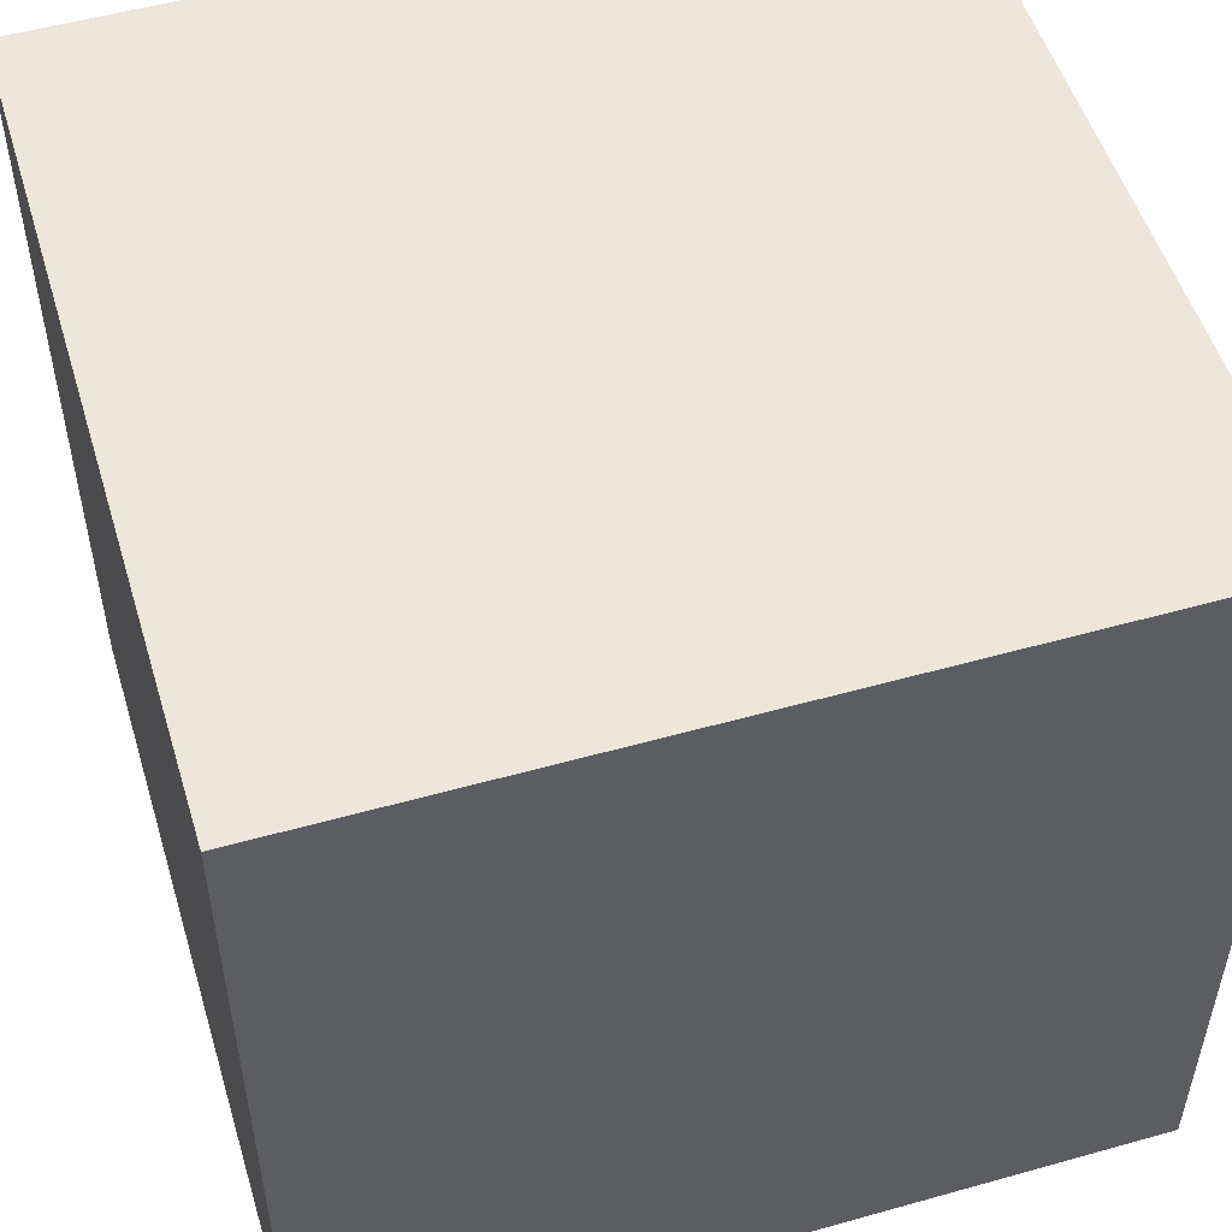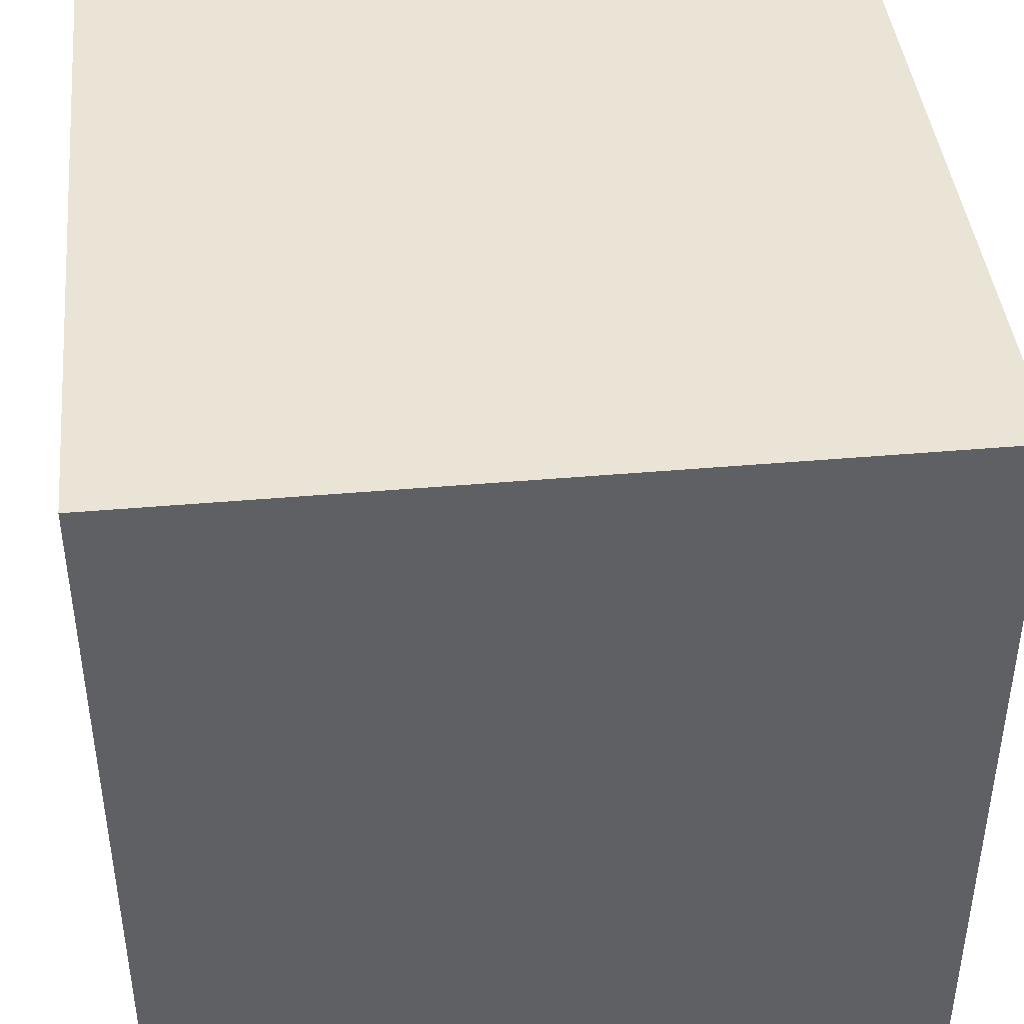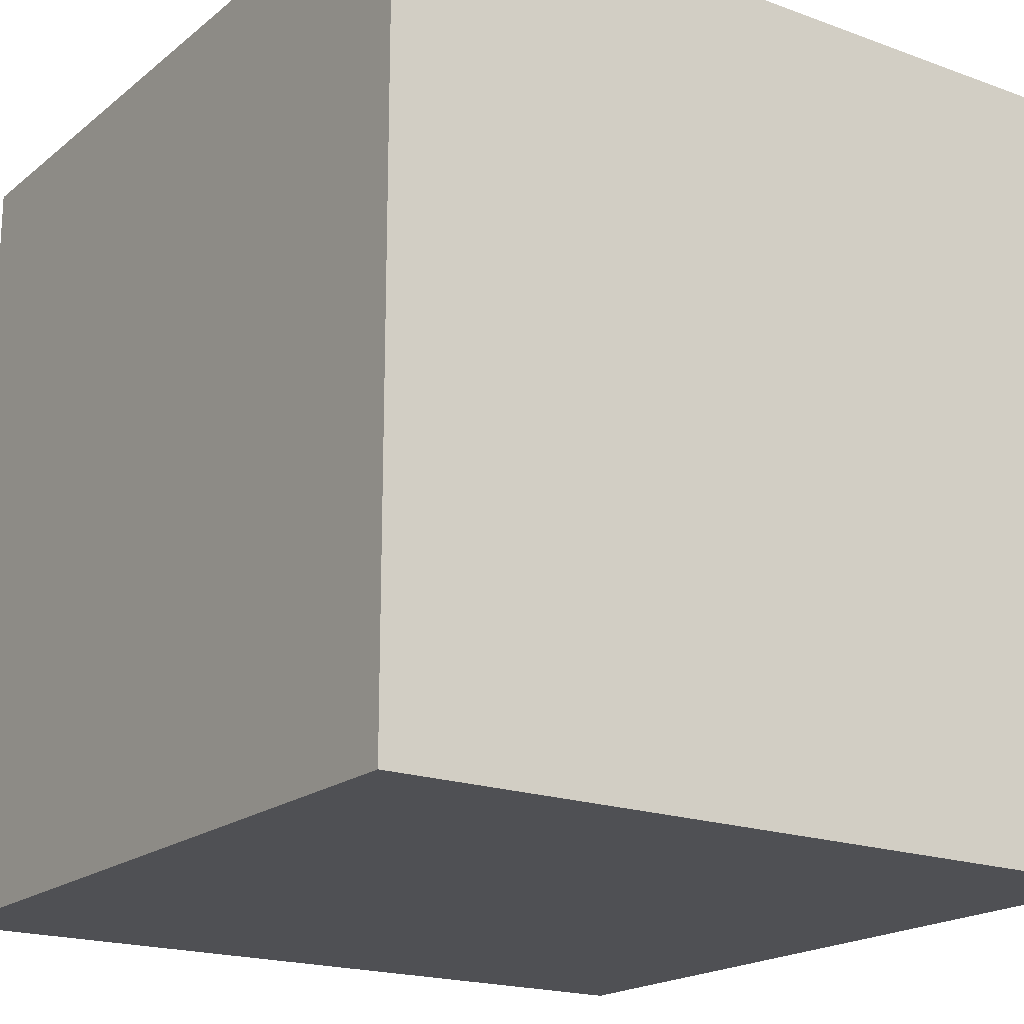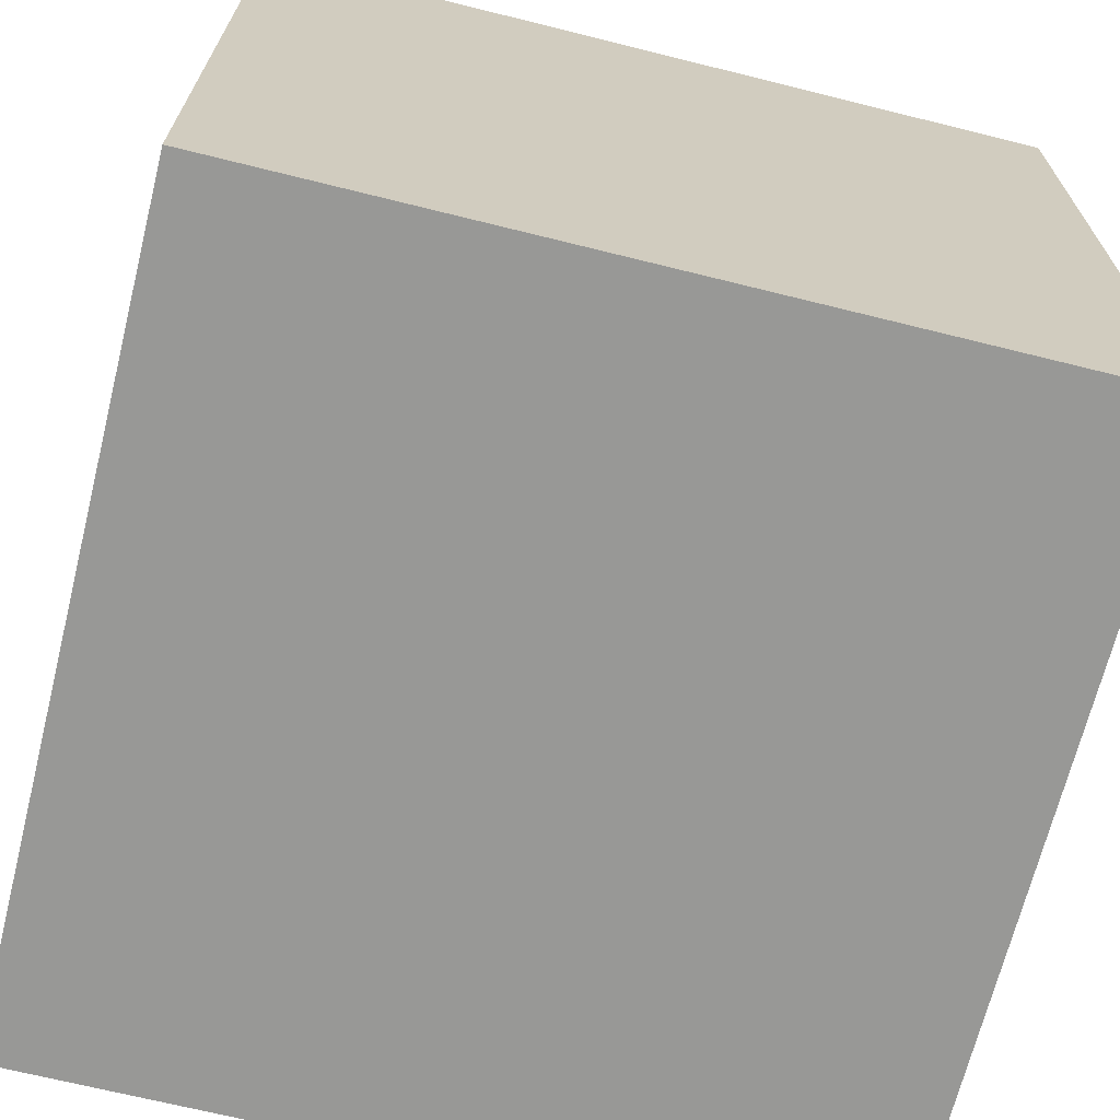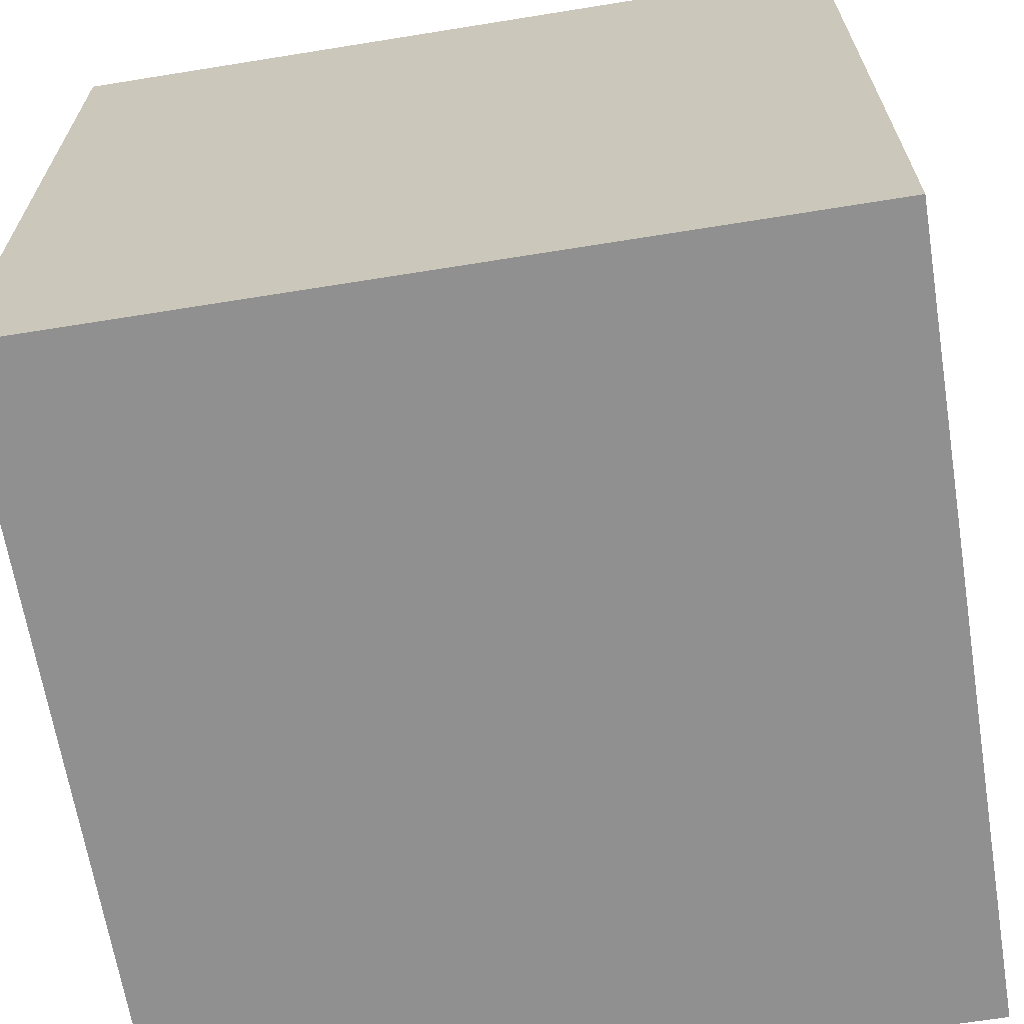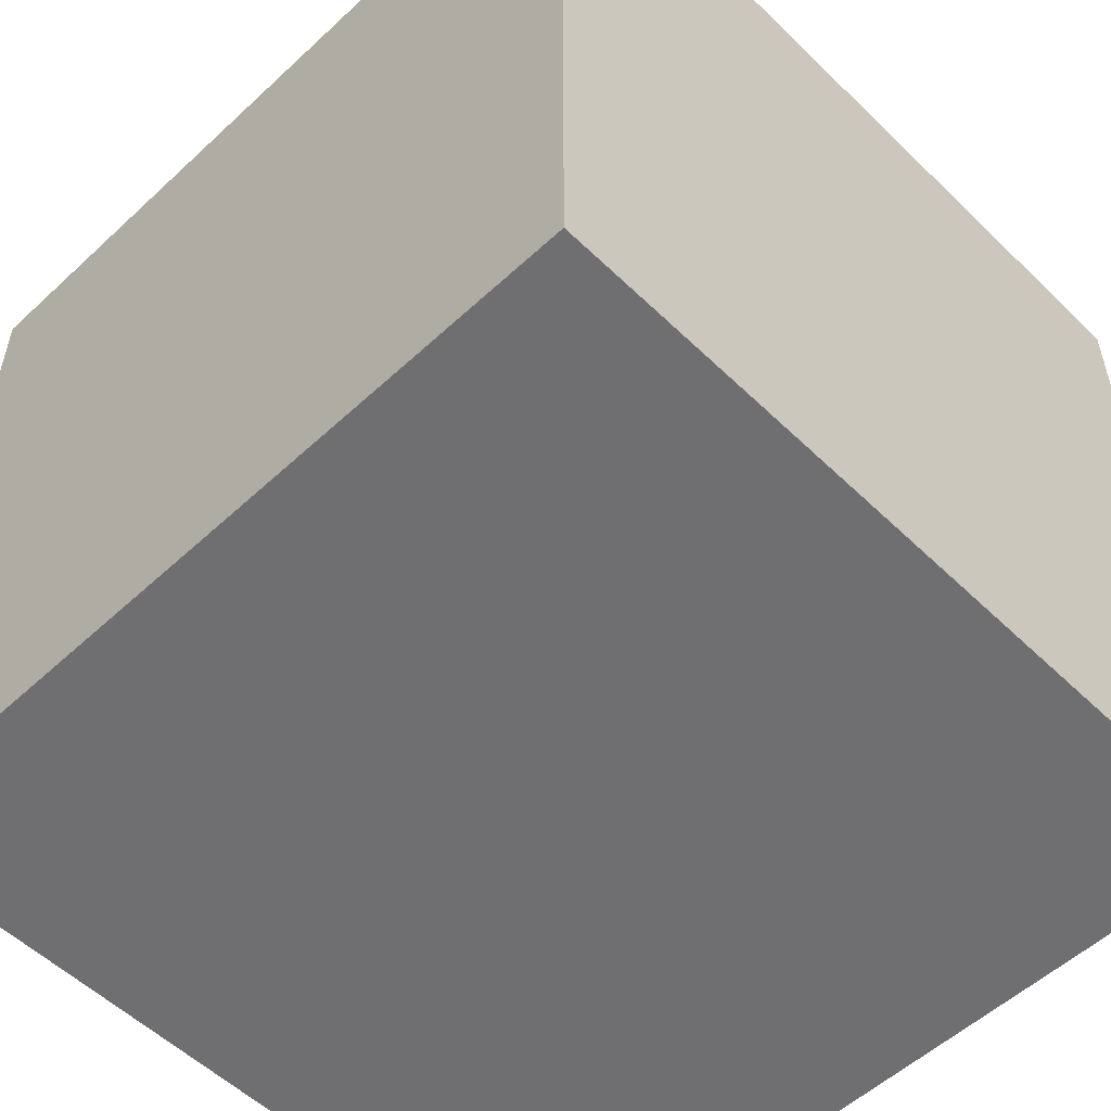
<metadata>
{"format":"obj","ext":"obj","renderer":"f3d","projection":"perspective","resolution":1024,"background":"white","views":[{"elev":52.5,"azim":-106.8,"up":"+Z"},{"elev":42.4,"azim":-6.0,"up":"+Z"},{"elev":-19.1,"azim":-124.6,"up":"+Y"},{"elev":-68.5,"azim":76.0,"up":"+Z"},{"elev":-65.8,"azim":-170.8,"up":"+Z"},{"elev":-54.7,"azim":134.4,"up":"+Y"}]}
</metadata>
<code>
o Cube
v 0.5 -0.5 -0.5
v 0.5 -0.5 0.5
v -0.5 -0.5 0.5
v -0.5 -0.5 -0.5
v 0.5 0.5 -0.5
v 0.5 0.5 0.5
v -0.5 0.5 0.5
v -0.5 0.5 -0.5
f 1 2 3 4
f 5 8 7 6
f 1 5 6 2
f 2 6 7 3
f 3 7 8 4
f 5 1 4 8

</code>
